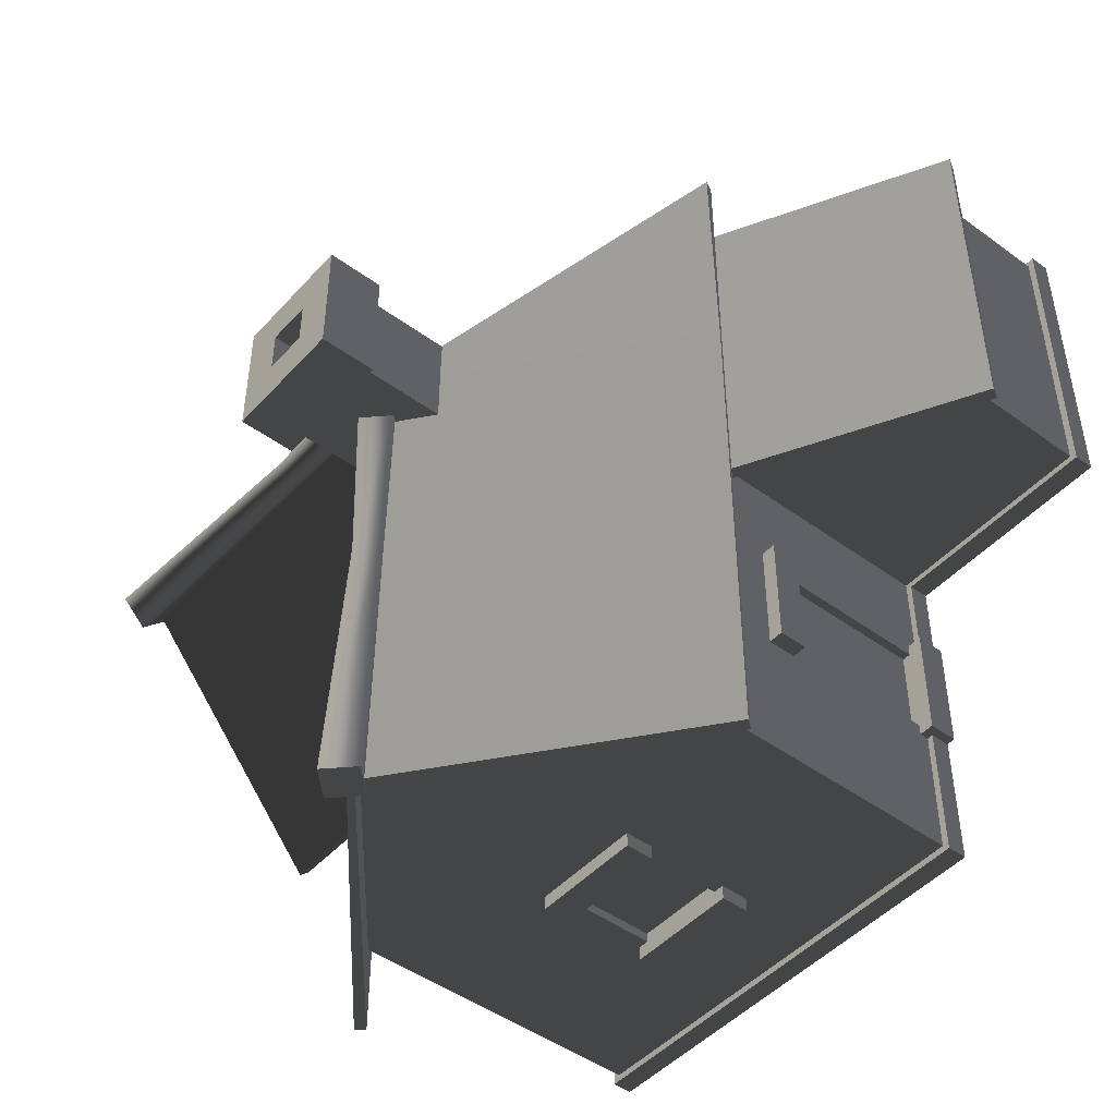
<metadata>
{"format":"obj","ext":"obj","renderer":"f3d","projection":"perspective","resolution":1024,"background":"white","views":[{"elev":-47.0,"azim":-129.6,"up":"+Z"}]}
</metadata>
<code>
v -2.342 3.494 0.04485
v -5.134 2.008 0.04485
v -5.134 0.1205 0.04485
v -2.342 0.1205 0.04485
v -2.342 3.494 3.813
v -2.342 0.1205 3.813
v -5.134 0.1205 3.813
v -5.134 2.008 3.813
v -5.134 0.1205 3.813
v -5.134 0.1205 0.04485
v -5.134 2.008 0.04485
v -5.134 2.008 3.813
v -1.429 3.145 4.193
v -1.429 2.78 4.527
v -1.429 2.78 4.193
v -1.429 3.145 4.527
v -1.429 3.145 4.527
v 0.03021 2.78 4.527
v -1.429 2.78 4.527
v 0.03021 3.145 4.527
v 0.03021 3.145 4.527
v 0.03021 2.78 4.193
v 0.03021 2.78 4.527
v 0.03021 3.145 4.193
v -1.429 2.78 4.193
v 0.03021 2.78 4.527
v 0.03021 2.78 4.193
v -1.429 2.78 4.527
v 0.03021 3.145 4.193
v -1.429 3.145 4.527
v -1.429 3.145 4.193
v 0.03021 3.145 4.527
v -1.429 1.703 4.193
v -1.429 1.337 4.527
v -1.429 1.337 4.193
v -1.429 1.703 4.527
v -1.429 1.703 4.527
v 0.03021 1.337 4.527
v -1.429 1.337 4.527
v 0.03021 1.703 4.527
v 0.03021 1.703 4.527
v 0.03021 1.337 4.193
v 0.03021 1.337 4.527
v 0.03021 1.703 4.193
v -1.429 1.337 4.193
v 0.03021 1.337 4.527
v 0.03021 1.337 4.193
v -1.429 1.337 4.527
v 0.03021 1.703 4.193
v -1.429 1.703 4.527
v -1.429 1.703 4.193
v 0.03021 1.703 4.527
v 2.373 3.145 4.193
v 2.373 2.78 4.527
v 2.373 2.78 4.193
v 2.373 3.145 4.527
v 2.373 3.145 4.527
v 3.832 2.78 4.527
v 2.373 2.78 4.527
v 3.832 3.145 4.527
v 3.832 3.145 4.527
v 3.832 2.78 4.193
v 3.832 2.78 4.527
v 3.832 3.145 4.193
v 2.373 2.78 4.193
v 3.832 2.78 4.527
v 3.832 2.78 4.193
v 2.373 2.78 4.527
v 3.832 3.145 4.193
v 2.373 3.145 4.527
v 2.373 3.145 4.193
v 3.832 3.145 4.527
v 2.373 1.703 4.193
v 2.373 1.337 4.527
v 2.373 1.337 4.193
v 2.373 1.703 4.527
v 2.373 1.703 4.527
v 3.832 1.337 4.527
v 2.373 1.337 4.527
v 3.832 1.703 4.527
v 3.832 1.703 4.527
v 3.832 1.337 4.193
v 3.832 1.337 4.527
v 3.832 1.703 4.193
v 2.373 1.337 4.193
v 3.832 1.337 4.527
v 3.832 1.337 4.193
v 2.373 1.337 4.527
v 3.832 1.703 4.193
v 2.373 1.703 4.527
v 2.373 1.703 4.193
v 3.832 1.703 4.527
v 4.58 3.145 2.385
v 4.914 2.78 2.385
v 4.58 2.78 2.385
v 4.914 3.145 2.385
v 4.914 3.145 2.385
v 4.914 2.78 0.9257
v 4.914 2.78 2.385
v 4.914 3.145 0.9257
v 4.914 3.145 0.9257
v 4.58 2.78 0.9257
v 4.914 2.78 0.9257
v 4.58 3.145 0.9257
v 4.58 2.78 2.385
v 4.914 2.78 0.9257
v 4.58 2.78 0.9257
v 4.914 2.78 2.385
v 4.58 3.145 0.9257
v 4.914 3.145 2.385
v 4.58 3.145 2.385
v 4.914 3.145 0.9257
v 4.58 1.703 2.385
v 4.914 1.337 2.385
v 4.58 1.337 2.385
v 4.914 1.703 2.385
v 4.914 1.703 2.385
v 4.914 1.337 0.9257
v 4.914 1.337 2.385
v 4.914 1.703 0.9257
v 4.914 1.703 0.9257
v 4.58 1.337 0.9257
v 4.914 1.337 0.9257
v 4.58 1.703 0.9257
v 4.58 1.337 2.385
v 4.914 1.337 0.9257
v 4.58 1.337 0.9257
v 4.914 1.337 2.385
v 4.58 1.703 0.9257
v 4.914 1.703 2.385
v 4.58 1.703 2.385
v 4.914 1.703 0.9257
v 1.19 3.145 -4.06
v 1.19 2.78 -4.394
v 1.19 2.78 -4.06
v 1.19 3.145 -4.394
v 1.19 3.145 -4.394
v -0.2691 2.78 -4.394
v 1.19 2.78 -4.394
v -0.2691 3.145 -4.394
v -0.2691 3.145 -4.394
v -0.2691 2.78 -4.06
v -0.2691 2.78 -4.394
v -0.2691 3.145 -4.06
v 1.19 2.78 -4.06
v -0.2691 2.78 -4.394
v -0.2691 2.78 -4.06
v 1.19 2.78 -4.394
v -0.2691 3.145 -4.06
v 1.19 3.145 -4.394
v 1.19 3.145 -4.06
v -0.2691 3.145 -4.394
v 1.19 1.703 -4.06
v 1.19 1.337 -4.394
v 1.19 1.337 -4.06
v 1.19 1.703 -4.394
v 1.19 1.703 -4.394
v -0.2691 1.337 -4.394
v 1.19 1.337 -4.394
v -0.2691 1.703 -4.394
v -0.2691 1.703 -4.394
v -0.2691 1.337 -4.06
v -0.2691 1.337 -4.394
v -0.2691 1.703 -4.06
v 1.19 1.337 -4.06
v -0.2691 1.337 -4.394
v -0.2691 1.337 -4.06
v 1.19 1.337 -4.394
v -0.2691 1.703 -4.06
v 1.19 1.703 -4.394
v 1.19 1.703 -4.06
v -0.2691 1.703 -4.394
v 3.1 2.772 -2.009
v 3.434 2.406 -2.009
v 3.1 2.406 -2.009
v 3.434 2.772 -2.009
v 3.434 2.772 -2.009
v 3.434 2.406 -3.468
v 3.434 2.406 -2.009
v 3.434 2.772 -3.468
v 3.434 2.772 -3.468
v 3.1 2.406 -3.468
v 3.434 2.406 -3.468
v 3.1 2.772 -3.468
v 3.1 2.406 -2.009
v 3.434 2.406 -3.468
v 3.1 2.406 -3.468
v 3.434 2.406 -2.009
v 3.1 2.772 -3.468
v 3.434 2.772 -2.009
v 3.1 2.772 -2.009
v 3.434 2.772 -3.468
v 3.1 0.3715 -2.009
v 3.434 0.005949 -2.009
v 3.1 0.005949 -2.009
v 3.434 0.3715 -2.009
v 3.434 0.3715 -2.009
v 3.434 0.005949 -3.468
v 3.434 0.005949 -2.009
v 3.434 0.3715 -3.468
v 3.434 0.3715 -3.468
v 3.1 0.005949 -3.468
v 3.434 0.005949 -3.468
v 3.1 0.3715 -3.468
v 3.1 0.3715 -3.468
v 3.434 0.3715 -2.009
v 3.1 0.3715 -2.009
v 3.434 0.3715 -3.468
v -2.227 2.772 -2.558
v -2.561 2.406 -2.558
v -2.227 2.406 -2.558
v -2.561 2.772 -2.558
v -2.561 2.772 -2.558
v -2.561 2.406 -1.099
v -2.561 2.406 -2.558
v -2.561 2.772 -1.099
v -2.561 2.772 -1.099
v -2.227 2.406 -1.099
v -2.561 2.406 -1.099
v -2.227 2.772 -1.099
v -2.227 2.406 -2.558
v -2.561 2.406 -1.099
v -2.227 2.406 -1.099
v -2.561 2.406 -2.558
v -2.227 2.772 -1.099
v -2.561 2.772 -2.558
v -2.227 2.772 -2.558
v -2.561 2.772 -1.099
v -2.227 0.3715 -2.558
v -2.561 0.005949 -2.558
v -2.227 0.005949 -2.558
v -2.561 0.3715 -2.558
v -2.561 0.3715 -2.558
v -2.561 0.005949 -1.099
v -2.561 0.005949 -2.558
v -2.561 0.3715 -1.099
v -2.561 0.3715 -1.099
v -2.227 0.005949 -1.099
v -2.561 0.005949 -1.099
v -2.227 0.3715 -1.099
v -2.227 0.3715 -1.099
v -2.561 0.3715 -2.558
v -2.227 0.3715 -2.558
v -2.561 0.3715 -1.099
v 1.047 1.566 -4.094
v 1.047 2.901 -4.094
v -0.1263 2.901 -4.094
v -0.1263 1.566 -4.094
v -0.1263 2.901 -4.211
v -0.1263 1.566 -4.211
v -0.1263 1.566 -4.094
v -0.1263 2.901 -4.094
v 1.047 1.566 -4.211
v 1.047 2.901 -4.211
v 1.047 2.901 -4.094
v 1.047 1.566 -4.094
v -2.371 0.1197 -1.242
v -2.262 0.1197 -1.242
v -2.262 2.528 -1.242
v -2.371 2.528 -1.242
v -2.262 0.1197 -1.242
v -2.262 0.1197 -2.416
v -2.262 2.528 -2.416
v -2.262 2.528 -1.242
v -2.262 0.1197 -2.416
v -2.371 0.1197 -2.416
v -2.371 2.528 -2.416
v -2.262 2.528 -2.416
v 2.515 1.566 4.228
v 2.515 2.901 4.228
v 3.689 2.901 4.228
v 3.689 1.566 4.228
v 3.689 2.901 4.328
v 3.689 1.566 4.328
v 3.689 1.566 4.228
v 3.689 2.901 4.228
v 2.515 1.566 4.328
v 2.515 2.901 4.328
v 2.515 2.901 4.228
v 2.515 1.566 4.228
v 2.515 2.901 4.328
v 4.726 4.133 4.328
v 3.689 2.901 4.328
v -0.1126 2.901 4.328
v -2.371 4.133 4.328
v 4.726 0.1197 4.328
v 3.689 1.566 4.328
v 2.515 1.566 4.328
v -0.1126 1.566 4.328
v -2.371 0.1197 4.328
v -1.286 1.566 4.328
v -1.286 2.901 4.328
v -0.1263 2.901 -4.211
v 1.047 2.901 -4.211
v 3.257 4.133 -4.211
v -2.371 4.133 -4.211
v -2.371 0.1197 -4.211
v -0.1263 1.566 -4.211
v 3.257 0.1197 -4.211
v 1.047 1.566 -4.211
v 0.4428 6.373 -4.211
v 3.257 2.528 -3.325
v 3.257 4.133 -4.211
v 3.257 0.1197 -4.211
v 3.257 0.1197 -3.325
v 3.257 4.133 -0.9583
v 3.257 2.528 -2.152
v 3.257 0.1197 -0.9583
v 3.257 0.1197 -2.152
v -2.371 2.528 -1.242
v -2.371 4.133 4.328
v -2.371 0.1197 4.328
v -2.371 0.1197 -1.242
v -2.371 4.133 -4.211
v -2.371 2.528 -2.416
v -2.371 0.1197 -4.211
v -2.371 0.1197 -2.416
v 4.726 1.566 2.242
v 4.726 0.1197 4.328
v 4.726 4.133 4.328
v 4.726 2.901 2.242
v 4.726 2.901 1.069
v 4.726 4.133 -0.9583
v 4.726 1.566 1.069
v 4.726 0.1197 -0.9583
v 4.726 6.373 1.685
v 3.257 0.1197 -0.9583
v 4.726 0.1197 -0.9583
v 4.726 4.133 -0.9583
v 3.257 4.133 -0.9583
v 4.726 1.566 2.242
v 4.726 2.901 2.242
v 4.615 2.901 2.242
v 4.615 1.566 2.242
v 4.726 2.901 1.069
v 4.726 1.566 1.069
v 4.615 1.566 1.069
v 4.615 2.901 1.069
v 4.615 1.566 2.242
v 4.615 2.901 2.242
v 4.615 2.901 1.069
v 4.615 1.566 1.069
v -1.286 1.566 4.328
v -1.286 2.901 4.328
v -1.286 2.901 4.228
v -1.286 1.566 4.228
v -0.1126 2.901 4.328
v -0.1126 1.566 4.328
v -0.1126 1.566 4.228
v -0.1126 2.901 4.228
v -1.286 1.566 4.228
v -1.286 2.901 4.228
v -0.1126 2.901 4.228
v -0.1126 1.566 4.228
v 3.257 0.1197 -2.152
v 3.257 2.528 -2.152
v 3.134 2.528 -2.152
v 3.134 0.1197 -2.152
v 3.134 0.1197 -3.325
v 3.134 0.1197 -2.152
v 3.134 2.528 -2.152
v 3.134 2.528 -3.325
v 3.257 2.528 -3.325
v 3.257 0.1197 -3.325
v 3.134 0.1197 -3.325
v 3.134 2.528 -3.325
v -5.488 1.999 4.229
v -5.488 1.999 -0.3709
v -2.127 3.787 -0.3709
v -2.127 3.787 4.229
v 3.831 3.836 -1.49
v 0.4197 6.516 1.711
v 0.4428 6.488 -4.864
v 3.878 3.836 -4.864
v 0.4197 6.516 1.711
v -2.945 3.836 4.86
v -2.991 3.838 1.674
v 0.4197 6.516 1.711
v 5.366 6.485 1.685
v 5.369 3.835 4.908
v 0.4655 3.835 4.908
v 5.369 3.835 -1.538
v 5.366 6.485 1.685
v 0.4197 6.516 1.711
v 3.831 3.836 -1.49
v 0.4197 6.516 1.711
v -2.991 3.838 1.674
v -2.991 3.838 -4.864
v 0.4428 6.488 -4.864
v 0.4197 6.516 1.711
v 0.4655 3.835 4.908
v -2.945 3.836 4.86
v -5.419 1.869 4.229
v -2.058 3.657 4.229
v -2.058 3.657 -0.3709
v -5.419 1.869 -0.3709
v 3.785 3.722 -1.443
v 3.786 3.721 -4.864
v 0.4428 6.373 -4.864
v 0.4428 6.373 1.685
v 0.4428 6.373 1.685
v -2.899 3.722 1.674
v -2.899 3.722 4.813
v 0.4428 6.373 1.685
v 0.4655 3.722 4.813
v 5.369 3.722 4.813
v 5.366 6.373 1.685
v 5.369 3.722 -1.443
v 3.785 3.722 -1.443
v 0.4428 6.373 1.685
v 5.366 6.373 1.685
v 0.4428 6.373 1.685
v 0.4428 6.373 -4.864
v -2.9 3.722 -4.864
v -2.899 3.722 1.674
v 0.4428 6.373 1.685
v -2.899 3.722 4.813
v 0.4655 3.722 4.813
v -5.419 1.869 4.229
v -5.488 1.999 4.229
v -2.127 3.787 4.229
v -2.058 3.657 4.229
v -2.058 3.657 4.229
v -2.127 3.787 4.229
v -2.127 3.787 -0.3709
v -2.058 3.657 -0.3709
v -2.058 3.657 -0.3709
v -2.127 3.787 -0.3709
v -5.488 1.999 -0.3709
v -5.419 1.869 -0.3709
v -5.419 1.869 -0.3709
v -5.488 1.999 -0.3709
v -5.488 1.999 4.229
v -5.419 1.869 4.229
v 3.785 3.722 -1.443
v 3.831 3.836 -1.49
v 3.878 3.836 -4.864
v 3.786 3.721 -4.864
v 3.786 3.721 -4.864
v 3.878 3.836 -4.864
v 0.4428 6.488 -4.864
v 0.4428 6.373 -4.864
v -2.899 3.722 1.674
v -2.991 3.838 1.674
v -2.945 3.836 4.86
v -2.899 3.722 4.813
v 0.4655 3.722 4.813
v 0.4655 3.835 4.908
v 5.369 3.835 4.908
v 5.369 3.722 4.813
v 5.369 3.722 4.813
v 5.369 3.835 4.908
v 5.366 6.485 1.685
v 5.366 6.373 1.685
v 5.369 3.722 -1.443
v 5.369 3.835 -1.538
v 3.831 3.836 -1.49
v 3.785 3.722 -1.443
v 5.366 6.373 1.685
v 5.366 6.485 1.685
v 5.369 3.835 -1.538
v 5.369 3.722 -1.443
v 0.4428 6.373 -4.864
v 0.4428 6.488 -4.864
v -2.991 3.838 -4.864
v -2.9 3.722 -4.864
v -2.9 3.722 -4.864
v -2.991 3.838 -4.864
v -2.991 3.838 1.674
v -2.899 3.722 1.674
v -2.899 3.722 4.813
v -2.945 3.836 4.86
v 0.4655 3.835 4.908
v 0.4655 3.722 4.813
v 0.4428 6.865 -4.908
v 0.1937 6.409 -1.33
v 0.1143 6.537 -4.908
v 0.4428 6.658 -1.33
v 0.4428 6.16 -1.33
v 0.4428 6.208 -4.908
v 0.7714 6.537 -4.908
v 0.6919 6.409 -1.33
v 0.4428 6.208 -4.908
v 0.4428 6.16 -1.33
v 0.7581 6.422 1.166
v 0.4428 6.107 1.166
v 0.4428 6.107 1.166
v 0.1276 6.422 1.166
v 0.4428 6.738 1.166
v 0.4428 6.865 -4.908
v 0.4428 6.208 -4.908
v 0.7714 6.537 -4.908
v 0.1143 6.537 -4.908
v -0.2226 5.927 0.9618
v -0.2226 7.193 2.296
v -0.2226 5.927 2.296
v -0.2226 7.193 0.9618
v 1.108 5.927 0.9618
v -0.2226 7.193 0.9618
v -0.2226 5.927 0.9618
v 1.108 7.193 0.9618
v 1.108 5.927 2.296
v 1.108 7.193 0.9618
v 1.108 5.927 0.9618
v 1.108 7.193 2.296
v -0.2226 5.927 2.296
v 1.108 7.193 2.296
v 1.108 5.927 2.296
v -0.2226 7.193 2.296
v -0.2226 7.193 2.296
v 1.108 7.193 0.9618
v 1.108 7.193 2.296
v -0.2226 7.193 0.9618
v -0.387 7.858 2.46
v 0.7305 7.858 1.917
v 1.273 7.858 2.46
v 0.1551 7.858 1.917
v 0.7305 7.858 1.34
v 1.273 7.858 0.7971
v 0.1551 7.858 1.34
v -0.387 7.858 0.7971
v -0.387 7.12 2.46
v 0.7305 7.12 1.917
v 0.1551 7.12 1.917
v 1.273 7.12 2.46
v 0.7305 7.12 1.34
v 1.273 7.12 0.7971
v 0.1551 7.12 1.34
v -0.387 7.12 0.7971
v -0.387 7.12 2.46
v 1.273 7.858 2.46
v 1.273 7.12 2.46
v -0.387 7.858 2.46
v 0.7305 7.12 1.917
v 0.1551 7.858 1.917
v 0.1551 7.12 1.917
v 0.7305 7.858 1.917
v 1.273 7.12 2.46
v 1.273 7.858 0.7971
v 1.273 7.12 0.7971
v 1.273 7.858 2.46
v 0.7305 7.12 1.34
v 0.7305 7.858 1.917
v 0.7305 7.12 1.917
v 0.7305 7.858 1.34
v 1.273 7.12 0.7971
v -0.387 7.858 0.7971
v -0.387 7.12 0.7971
v 1.273 7.858 0.7971
v 0.1551 7.12 1.34
v 0.7305 7.858 1.34
v 0.7305 7.12 1.34
v 0.1551 7.858 1.34
v -0.387 7.12 0.7971
v -0.387 7.858 2.46
v -0.387 7.12 2.46
v -0.387 7.858 0.7971
v 0.1551 7.12 1.917
v 0.1551 7.858 1.34
v 0.1551 7.12 1.34
v 0.1551 7.858 1.917
v 5.488 6.919 1.685
v 2.187 6.463 1.436
v 5.488 6.59 1.356
v 2.187 6.712 1.685
v 2.187 6.213 1.685
v 5.488 6.261 1.685
v 5.488 6.59 2.014
v 2.187 6.463 1.934
v 5.488 6.261 1.685
v 2.187 6.213 1.685
v 0.4983 6.476 2
v 0.4983 6.161 1.685
v 0.4983 6.161 1.685
v 0.4983 6.476 1.37
v 0.4983 6.791 1.685
v 5.488 6.919 1.685
v 5.488 6.261 1.685
v 5.488 6.59 2.014
v 5.488 6.59 1.356
v -2.457 0.0005608 4.415
v -2.457 0.2536 4.415
v 4.813 0.2536 4.415
v 4.813 0.0005608 4.415
v 3.343 0.0005608 -4.298
v 3.343 0.2536 -4.298
v -2.457 0.2536 -4.298
v -2.457 0.0005607 -4.298
v 4.813 0.0005608 -1.045
v 4.813 0.0005608 4.415
v 4.813 0.2536 4.415
v 4.813 0.2536 -1.045
v 3.343 0.0005608 -1.045
v 4.813 0.0005608 -1.045
v 4.813 0.2536 -1.045
v 3.343 0.2536 -1.045
v -5.221 0.001443 3.9
v -5.221 0.001443 -0.04161
v -5.221 0.2536 -0.04161
v -5.221 0.2536 3.9
v 3.343 0.2536 -4.298
v 3.343 0.0005608 -4.298
v 3.333 0.0005608 -3.325
v 3.333 0.2536 -3.325
v 3.333 0.2536 -2.152
v 3.333 0.0005608 -2.152
v 3.343 0.0005608 -1.045
v 3.343 0.2536 -1.045
v -2.457 0.2536 4.415
v -2.457 0.0005608 4.415
v -2.448 0.0005608 -1.242
v -2.448 0.2536 -1.242
v -2.448 0.2536 -2.416
v -2.448 0.0005606 -2.416
v -2.457 0.0005607 -4.298
v -2.457 0.2536 -4.298
v -5.221 0.2536 -0.04161
v -5.221 0.001443 -0.04161
v -2.342 0.001443 -0.03692
v -2.342 0.2536 -0.03692
v -2.342 0.2536 3.895
v -2.342 0.001443 3.895
v -5.221 0.001443 3.9
v -5.221 0.2536 3.9
v 4.726 0.2536 4.328
v 4.813 0.2536 4.415
v -2.457 0.2536 4.415
v -2.371 0.2536 4.328
v 4.726 0.2536 -0.9583
v 4.813 0.2536 -1.045
v 4.813 0.2536 4.415
v 4.726 0.2536 4.328
v 3.257 0.2536 -0.9583
v 3.343 0.2536 -1.045
v 4.813 0.2536 -1.045
v 4.726 0.2536 -0.9583
v 3.257 0.2536 -2.152
v 3.333 0.2536 -2.152
v 3.343 0.2536 -1.045
v 3.257 0.2536 -0.9583
v -2.371 0.2536 4.328
v -2.457 0.2536 4.415
v -2.448 0.2536 -1.242
v -2.371 0.2536 -1.242
v -2.371 0.2536 -4.211
v -2.457 0.2536 -4.298
v 3.343 0.2536 -4.298
v 3.257 0.2536 -4.211
v 3.257 0.2536 -4.211
v 3.343 0.2536 -4.298
v 3.333 0.2536 -3.325
v 3.257 0.2536 -3.325
v -2.371 0.2536 -2.416
v -2.448 0.2536 -2.416
v -2.457 0.2536 -4.298
v -2.371 0.2536 -4.211
v -5.134 0.2536 3.813
v -5.221 0.2536 3.9
v -5.221 0.2536 -0.04161
v -5.134 0.2536 0.04485
v -5.134 0.2536 0.04485
v -5.221 0.2536 -0.04161
v -2.342 0.2536 -0.03692
v -2.342 0.2536 0.04485
v -2.342 0.2536 3.813
v -2.342 0.2536 3.895
v -5.221 0.2536 3.9
v -5.134 0.2536 3.813
g House3_2275_228
f 1 3 2
f 1 4 3
f 5 7 6
f 5 8 7
f 9 11 10
f 9 12 11
f 13 15 14
f 13 14 16
f 17 19 18
f 17 18 20
f 21 23 22
f 21 22 24
f 25 27 26
f 25 26 28
f 29 31 30
f 29 30 32
f 33 35 34
f 33 34 36
f 37 39 38
f 37 38 40
f 41 43 42
f 41 42 44
f 45 47 46
f 45 46 48
f 49 51 50
f 49 50 52
f 53 55 54
f 53 54 56
f 57 59 58
f 57 58 60
f 61 63 62
f 61 62 64
f 65 67 66
f 65 66 68
f 69 71 70
f 69 70 72
f 73 75 74
f 73 74 76
f 77 79 78
f 77 78 80
f 81 83 82
f 81 82 84
f 85 87 86
f 85 86 88
f 89 91 90
f 89 90 92
f 93 95 94
f 93 94 96
f 97 99 98
f 97 98 100
f 101 103 102
f 101 102 104
f 105 107 106
f 105 106 108
f 109 111 110
f 109 110 112
f 113 115 114
f 113 114 116
f 117 119 118
f 117 118 120
f 121 123 122
f 121 122 124
f 125 127 126
f 125 126 128
f 129 131 130
f 129 130 132
f 133 135 134
f 133 134 136
f 137 139 138
f 137 138 140
f 141 143 142
f 141 142 144
f 145 147 146
f 145 146 148
f 149 151 150
f 149 150 152
f 153 155 154
f 153 154 156
f 157 159 158
f 157 158 160
f 161 163 162
f 161 162 164
f 165 167 166
f 165 166 168
f 169 171 170
f 169 170 172
f 173 175 174
f 173 174 176
f 177 179 178
f 177 178 180
f 181 183 182
f 181 182 184
f 185 187 186
f 185 186 188
f 189 191 190
f 189 190 192
f 193 195 194
f 193 194 196
f 197 199 198
f 197 198 200
f 201 203 202
f 201 202 204
f 205 207 206
f 205 206 208
f 209 211 210
f 209 210 212
f 213 215 214
f 213 214 216
f 217 219 218
f 217 218 220
f 221 223 222
f 221 222 224
f 225 227 226
f 225 226 228
f 229 231 230
f 229 230 232
f 233 235 234
f 233 234 236
f 237 239 238
f 237 238 240
f 241 243 242
f 241 242 244
f 245 247 246
f 245 248 247
f 249 251 250
f 249 252 251
f 253 255 254
f 253 256 255
f 257 259 258
f 257 260 259
f 261 263 262
f 261 264 263
f 265 267 266
f 265 268 267
f 269 271 270
f 269 272 271
f 273 275 274
f 273 276 275
f 277 279 278
f 277 280 279
f 281 283 282
f 284 281 282
f 284 282 285
f 283 286 282
f 283 287 286
f 287 288 286
f 286 288 289
f 281 289 288
f 281 284 289
f 286 289 290
f 290 289 291
f 292 284 285
f 290 292 285
f 290 291 292
f 293 295 294
f 293 296 295
f 297 296 293
f 297 293 298
f 299 297 298
f 294 295 299
f 299 298 300
f 294 299 300
f 295 296 301
f 302 304 303
f 302 305 304
f 302 303 306
f 302 306 307
f 307 306 308
f 307 308 309
f 310 312 311
f 310 313 312
f 310 311 314
f 310 314 315
f 315 314 316
f 315 316 317
f 318 320 319
f 318 321 320
f 320 321 322
f 320 322 323
f 323 322 324
f 324 318 319
f 323 324 325
f 324 319 325
f 320 323 326
f 327 329 328
f 327 330 329
f 331 333 332
f 331 334 333
f 335 337 336
f 335 338 337
f 339 341 340
f 339 342 341
f 343 345 344
f 343 346 345
f 347 349 348
f 347 350 349
f 351 353 352
f 351 354 353
f 355 357 356
f 355 358 357
f 359 361 360
f 359 362 361
f 363 365 364
f 363 366 365
f 367 369 368
f 367 370 369
f 371 373 372
f 371 374 373
f 375 377 376
f 378 380 379
f 378 381 380
f 382 384 383
f 382 385 384
f 386 388 387
f 386 389 388
f 390 392 391
f 393 395 394
f 393 396 395
f 397 399 398
f 397 400 399
f 401 403 402
f 404 406 405
f 404 407 406
f 408 410 409
f 408 411 410
f 412 414 413
f 412 415 414
f 416 418 417
f 419 421 420
f 419 422 421
f 423 425 424
f 423 426 425
f 427 429 428
f 427 430 429
f 431 433 432
f 431 434 433
f 435 437 436
f 435 438 437
f 439 441 440
f 439 442 441
f 443 445 444
f 443 446 445
f 447 449 448
f 447 450 449
f 451 453 452
f 451 454 453
f 455 457 456
f 455 458 457
f 459 461 460
f 459 462 461
f 463 465 464
f 463 466 465
f 467 469 468
f 467 470 469
f 471 473 472
f 471 474 473
f 475 477 476
f 475 476 478
f 477 479 476
f 477 480 479
f 481 475 478
f 481 478 482
f 483 481 482
f 483 482 484
f 484 482 485
f 484 485 486
f 476 479 487
f 476 487 488
f 478 476 488
f 478 488 489
f 482 478 489
f 482 489 485
f 490 492 491
f 490 491 493
f 494 496 495
f 494 495 497
f 498 500 499
f 498 499 501
f 502 504 503
f 502 503 505
f 506 508 507
f 506 507 509
f 510 512 511
f 510 511 513
f 514 516 515
f 514 515 517
f 516 518 515
f 516 519 518
f 519 520 518
f 519 521 520
f 521 514 517
f 521 517 520
f 522 524 523
f 522 523 525
f 525 523 526
f 525 526 527
f 527 526 528
f 527 528 529
f 529 528 524
f 529 524 522
f 530 532 531
f 530 531 533
f 534 536 535
f 534 535 537
f 538 540 539
f 538 539 541
f 542 544 543
f 542 543 545
f 546 548 547
f 546 547 549
f 550 552 551
f 550 551 553
f 554 556 555
f 554 555 557
f 558 560 559
f 558 559 561
f 562 564 563
f 562 563 565
f 564 566 563
f 564 567 566
f 568 562 565
f 568 565 569
f 570 568 569
f 570 569 571
f 571 569 572
f 571 572 573
f 563 566 574
f 563 574 575
f 565 563 575
f 565 575 576
f 569 565 576
f 569 576 572
f 577 579 578
f 577 578 580
f 581 583 582
f 581 584 583
f 585 587 586
f 585 588 587
f 589 591 590
f 589 592 591
f 593 595 594
f 593 596 595
f 597 599 598
f 597 600 599
f 601 603 602
f 601 604 603
f 605 607 606
f 605 608 607
f 609 611 610
f 609 612 611
f 613 615 614
f 613 616 615
f 617 619 618
f 617 620 619
f 621 623 622
f 621 624 623
f 625 627 626
f 625 628 627
f 629 631 630
f 629 632 631
f 633 635 634
f 633 636 635
f 637 639 638
f 637 640 639
f 641 643 642
f 641 644 643
f 645 647 646
f 645 648 647
f 649 651 650
f 649 652 651
f 653 655 654
f 653 656 655
f 657 659 658
f 657 660 659
f 661 663 662
f 661 664 663
f 665 667 666
f 665 668 667

</code>
